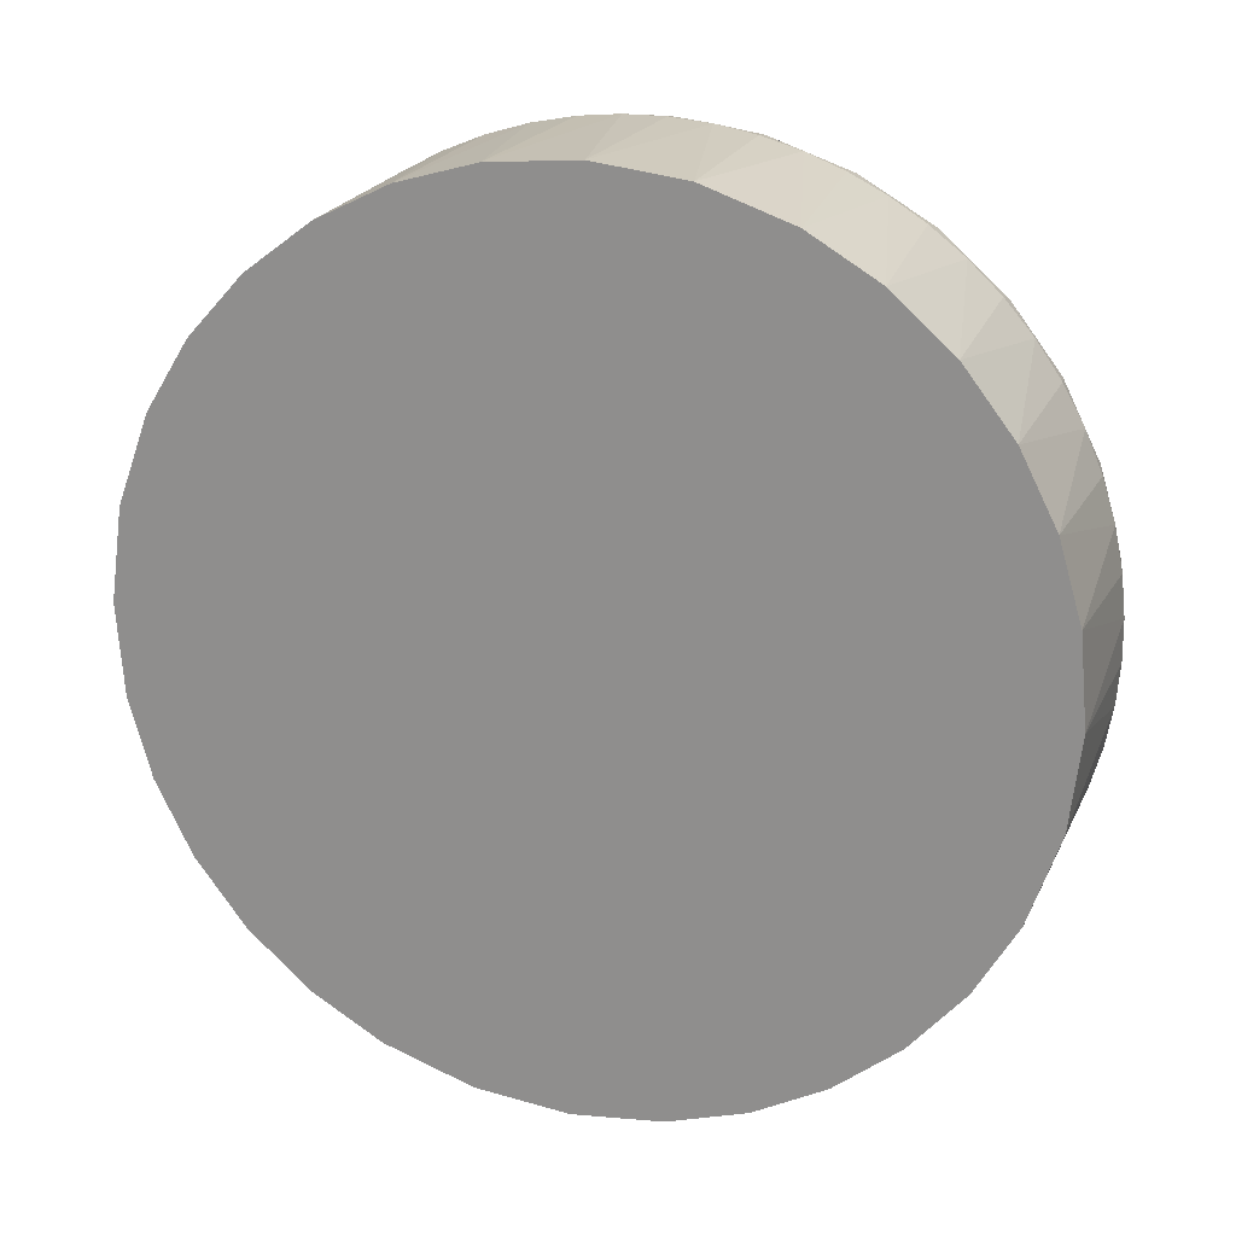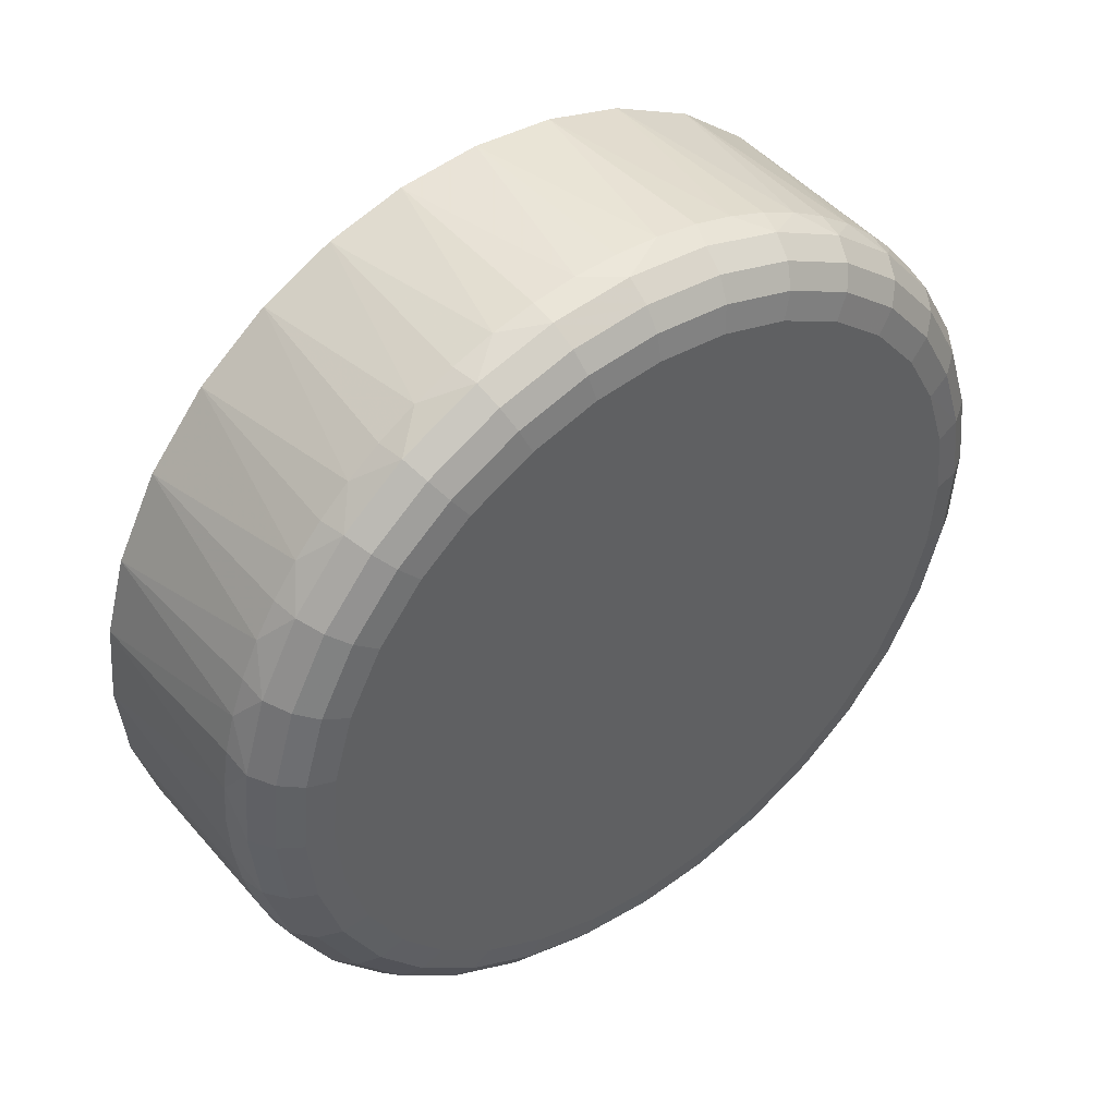
<metadata>
{"format":"obj","ext":"obj","renderer":"f3d","projection":"perspective","resolution":1024,"background":"white","views":[{"elev":58.2,"azim":112.0,"up":"+Z"},{"elev":-2.4,"azim":-138.4,"up":"+Z"}]}
</metadata>
<code>
v 0.2874 -0.8291 -0.3297
v 0.2845 -0.8315 -0.3215
v 0.2825 -0.83 -0.3229
v 0.2896 -0.8307 -0.3285
v 0.2793 -0.8306 -0.3144
v 0.2813 -0.8277 -0.3238
v 0.2919 -0.8268 -0.3359
v 0.2891 -0.8318 -0.3234
v 0.2776 -0.8291 -0.316
v 0.2842 -0.8318 -0.3166
v 0.2859 -0.8269 -0.3302
v 0.2766 -0.8269 -0.3173
v 0.2942 -0.8283 -0.335
v 0.2915 -0.8313 -0.3267
v 0.2866 -0.832 -0.32
v 0.2745 -0.8281 -0.3076
v 0.2817 -0.8313 -0.3132
v 0.2808 -0.8249 -0.3241
v 0.2765 -0.8241 -0.3181
v 0.2964 -0.8227 -0.3421
v 0.2939 -0.8303 -0.3301
v 0.2902 -0.8248 -0.3361
v 0.2948 -0.832 -0.3141
v 0.2729 -0.8266 -0.3095
v 0.2793 -0.8303 -0.3099
v 0.2721 -0.8246 -0.3111
v 0.2852 -0.8242 -0.3301
v 0.2723 -0.822 -0.3124
v 0.2989 -0.824 -0.3414
v 0.2963 -0.8289 -0.3333
v 0.2891 -0.8222 -0.3356
v 0.27 -0.824 -0.3015
v 0.277 -0.8289 -0.3066
v 0.2852 -0.7507 -0.3302
v 0.2765 -0.7507 -0.3182
v 0.2726 -0.7527 -0.3127
v 0.3028 -0.8186 -0.3468
v 0.2987 -0.827 -0.3366
v 0.2945 -0.8209 -0.342
v 0.3136 -0.8282 -0.3228
v 0.2931 -0.8185 -0.3411
v 0.3085 -0.831 -0.3158
v 0.2686 -0.8226 -0.3036
v 0.2746 -0.827 -0.3033
v 0.2681 -0.8208 -0.3055
v 0.2927 -0.8285 -0.294
v 0.2685 -0.8185 -0.3071
v 0.2974 -0.831 -0.3004
v 0.2808 -0.75 -0.3241
v 0.2686 -0.7563 -0.3072
v 0.3002 -0.8175 -0.3473
v 0.3031 -0.822 -0.3428
v 0.301 -0.8247 -0.3398
v 0.2894 -0.7529 -0.3359
v 0.303 -0.832 -0.3081
v 0.2649 -0.8175 -0.2985
v 0.2723 -0.8247 -0.3001
v 0.286 -0.748 -0.3303
v 0.2767 -0.7479 -0.3174
v 0.2813 -0.7471 -0.3238
v 0.2724 -0.7501 -0.3115
v 0.3059 -0.8121 -0.3511
v 0.3051 -0.819 -0.3455
v 0.3178 -0.8241 -0.3287
v 0.2964 -0.8139 -0.3456
v 0.298 -0.8159 -0.3469
v 0.3086 -0.7438 -0.3159
v 0.2931 -0.7564 -0.3412
v 0.303 -0.7428 -0.3081
v 0.2662 -0.8186 -0.2962
v 0.2646 -0.8159 -0.3007
v 0.2884 -0.8245 -0.288
v 0.2701 -0.822 -0.2971
v 0.2653 -0.8139 -0.3027
v 0.2975 -0.7438 -0.3005
v 0.2682 -0.754 -0.3056
v 0.3032 -0.8113 -0.3515
v 0.3069 -0.8156 -0.348
v 0.3216 -0.8188 -0.3338
v 0.3132 -0.7464 -0.3223
v 0.3176 -0.7504 -0.3283
v 0.2905 -0.7503 -0.3365
v 0.2619 -0.8111 -0.2943
v 0.2617 -0.8099 -0.2967
v 0.2924 -0.7466 -0.2935
v 0.2653 -0.7609 -0.3027
v 0.2875 -0.7458 -0.3298
v 0.2776 -0.7457 -0.3161
v 0.2825 -0.7449 -0.3229
v 0.2732 -0.748 -0.31
v 0.3083 -0.8045 -0.3545
v 0.3085 -0.8119 -0.3502
v 0.299 -0.8084 -0.3493
v 0.2964 -0.7609 -0.3456
v 0.3009 -0.81 -0.3509
v 0.2891 -0.743 -0.3234
v 0.2939 -0.7446 -0.3301
v 0.3214 -0.7557 -0.3336
v 0.2945 -0.7541 -0.3421
v 0.2842 -0.743 -0.3166
v 0.2682 -0.819 -0.2944
v 0.263 -0.812 -0.2918
v 0.2626 -0.8083 -0.2989
v 0.2846 -0.8191 -0.2827
v 0.2881 -0.7507 -0.2876
v 0.2793 -0.7446 -0.3099
v 0.2627 -0.7664 -0.299
v 0.2922 -0.7482 -0.3363
v 0.2646 -0.7589 -0.3007
v 0.2687 -0.7521 -0.3037
v 0.3055 -0.8039 -0.3547
v 0.3098 -0.808 -0.352
v 0.3247 -0.8123 -0.3382
v 0.2915 -0.7436 -0.3267
v 0.2866 -0.7428 -0.32
v 0.2987 -0.7478 -0.3366
v 0.2963 -0.7459 -0.3333
v 0.3031 -0.7528 -0.3428
v 0.2965 -0.7522 -0.3422
v 0.2817 -0.7436 -0.3132
v 0.2664 -0.8156 -0.2919
v 0.2596 -0.8041 -0.2912
v 0.2596 -0.8032 -0.2938
v 0.2606 -0.8021 -0.2962
v 0.2746 -0.7478 -0.3033
v 0.277 -0.7459 -0.3066
v 0.2845 -0.7433 -0.3215
v 0.2896 -0.7442 -0.3287
v 0.2748 -0.7465 -0.3081
v 0.2794 -0.7442 -0.3145
v 0.2701 -0.7508 -0.3016
v 0.3098 -0.7962 -0.3565
v 0.3109 -0.8039 -0.3536
v 0.3245 -0.762 -0.3379
v 0.3031 -0.8031 -0.3539
v 0.2991 -0.7665 -0.3494
v 0.298 -0.7589 -0.3469
v 0.301 -0.7501 -0.3398
v 0.2945 -0.7468 -0.3354
v 0.3051 -0.7559 -0.3455
v 0.3002 -0.7574 -0.3473
v 0.2648 -0.8119 -0.2897
v 0.2607 -0.8047 -0.2886
v 0.2844 -0.756 -0.2825
v 0.2723 -0.7501 -0.3001
v 0.2618 -0.7649 -0.2968
v 0.2649 -0.7574 -0.2985
v 0.3069 -0.7959 -0.3567
v 0.3117 -0.7999 -0.3547
v 0.327 -0.8049 -0.3414
v 0.3069 -0.7592 -0.348
v 0.3269 -0.7693 -0.3412
v 0.3011 -0.802 -0.3521
v 0.299 -0.7509 -0.3416
v 0.3028 -0.7562 -0.3468
v 0.2815 -0.8128 -0.2784
v 0.2634 -0.808 -0.2879
v 0.2581 -0.7958 -0.2891
v 0.2582 -0.7953 -0.2918
v 0.2593 -0.7948 -0.2944
v 0.2606 -0.7729 -0.2962
v 0.2701 -0.7528 -0.2971
v 0.2662 -0.7562 -0.2962
v 0.3103 -0.7874 -0.3573
v 0.3123 -0.7958 -0.3555
v 0.3085 -0.7629 -0.3502
v 0.3098 -0.7668 -0.352
v 0.3044 -0.7955 -0.3558
v 0.3009 -0.765 -0.3509
v 0.3012 -0.7733 -0.3523
v 0.3032 -0.7637 -0.3515
v 0.3059 -0.7628 -0.3512
v 0.2623 -0.8039 -0.2863
v 0.2591 -0.7961 -0.2865
v 0.2593 -0.7799 -0.2944
v 0.2813 -0.7625 -0.2781
v 0.2682 -0.7559 -0.2944
v 0.2596 -0.7718 -0.2937
v 0.2619 -0.7636 -0.2944
v 0.3074 -0.7874 -0.3574
v 0.3127 -0.7916 -0.356
v 0.3285 -0.797 -0.3435
v 0.3285 -0.778 -0.3435
v 0.3109 -0.771 -0.3536
v 0.3023 -0.7949 -0.3539
v 0.3032 -0.7723 -0.3541
v 0.2791 -0.8055 -0.2751
v 0.2615 -0.7999 -0.2852
v 0.2576 -0.7874 -0.2885
v 0.2577 -0.7874 -0.2912
v 0.2589 -0.7874 -0.2938
v 0.2664 -0.7592 -0.2919
v 0.2631 -0.7627 -0.2919
v 0.3098 -0.7788 -0.3566
v 0.3128 -0.7874 -0.3561
v 0.3117 -0.775 -0.3547
v 0.3084 -0.7709 -0.3547
v 0.3049 -0.7874 -0.3565
v 0.3056 -0.7714 -0.3549
v 0.3044 -0.7795 -0.3558
v 0.3024 -0.7801 -0.3539
v 0.261 -0.7958 -0.2844
v 0.2586 -0.7874 -0.2858
v 0.2582 -0.7794 -0.2918
v 0.2789 -0.7699 -0.2749
v 0.2648 -0.7629 -0.2897
v 0.2596 -0.7709 -0.2912
v 0.307 -0.7791 -0.3567
v 0.3127 -0.7832 -0.356
v 0.3291 -0.7874 -0.3443
v 0.3123 -0.7791 -0.3555
v 0.3028 -0.7874 -0.3545
v 0.2774 -0.7968 -0.2728
v 0.2606 -0.7916 -0.284
v 0.2592 -0.7786 -0.2865
v 0.2581 -0.7789 -0.2891
v 0.2775 -0.7779 -0.2728
v 0.2634 -0.7668 -0.2879
v 0.2607 -0.7703 -0.2886
v 0.2605 -0.7874 -0.2838
v 0.2606 -0.7832 -0.284
v 0.2615 -0.775 -0.2852
v 0.2623 -0.771 -0.2863
v 0.2768 -0.7874 -0.272
v 0.261 -0.7791 -0.2844
f 1 2 3
f 2 1 4
f 5 3 2
f 6 1 3
f 7 4 1
f 4 8 2
f 3 5 9
f 2 10 5
f 1 6 11
f 3 12 6
f 4 7 13
f 11 7 1
f 14 8 4
f 8 15 2
f 16 9 5
f 12 3 9
f 15 10 2
f 10 17 5
f 18 11 6
f 19 6 12
f 20 13 7
f 13 21 4
f 7 11 22
f 23 8 14
f 21 14 4
f 23 15 8
f 9 16 24
f 25 16 5
f 9 26 12
f 23 10 15
f 23 17 10
f 17 25 5
f 11 18 27
f 6 19 18
f 12 28 19
f 13 20 29
f 22 20 7
f 30 21 13
f 11 31 22
f 23 14 21
f 32 24 16
f 26 9 24
f 25 33 16
f 28 12 26
f 23 25 17
f 18 34 27
f 31 11 27
f 19 35 18
f 28 36 19
f 20 37 29
f 29 38 13
f 20 22 39
f 40 21 30
f 38 30 13
f 41 22 31
f 42 23 21
f 24 32 43
f 44 32 16
f 24 45 26
f 46 33 25
f 33 44 16
f 26 47 28
f 48 25 23
f 18 49 34
f 27 34 31
f 19 36 35
f 18 35 49
f 28 50 36
f 37 20 51
f 52 29 37
f 53 38 29
f 22 41 39
f 39 51 20
f 40 42 21
f 40 30 38
f 31 54 41
f 42 55 23
f 32 56 43
f 45 24 43
f 44 57 32
f 47 26 45
f 46 44 33
f 48 46 25
f 47 50 28
f 55 48 23
f 49 58 34
f 31 34 54
f 36 59 35
f 35 60 49
f 50 61 36
f 51 62 37
f 52 53 29
f 63 52 37
f 64 38 53
f 65 39 41
f 51 39 66
f 67 42 40
f 64 40 38
f 41 54 68
f 69 55 42
f 56 32 70
f 71 43 56
f 43 71 45
f 72 57 44
f 57 73 32
f 45 74 47
f 46 72 44
f 75 46 48
f 74 50 47
f 75 48 55
f 58 49 60
f 58 54 34
f 59 36 61
f 60 35 59
f 61 50 76
f 62 51 77
f 62 78 37
f 64 53 52
f 79 52 63
f 78 63 37
f 39 65 66
f 41 68 65
f 66 77 51
f 69 42 67
f 67 40 80
f 81 40 64
f 82 68 54
f 75 55 69
f 73 70 32
f 70 83 56
f 56 84 71
f 74 45 71
f 72 73 57
f 85 72 46
f 85 46 75
f 74 86 50
f 60 87 58
f 54 58 82
f 61 88 59
f 59 89 60
f 86 76 50
f 76 90 61
f 77 91 62
f 92 78 62
f 79 64 52
f 79 63 78
f 93 66 65
f 65 68 94
f 77 66 95
f 67 96 69
f 80 40 81
f 80 97 67
f 81 64 98
f 68 82 99
f 69 100 75
f 73 101 70
f 83 70 102
f 84 56 83
f 103 71 84
f 71 103 74
f 72 104 73
f 105 72 85
f 75 106 85
f 74 107 86
f 87 60 89
f 108 58 87
f 58 108 82
f 88 61 90
f 89 59 88
f 76 86 109
f 90 76 110
f 91 77 111
f 91 112 62
f 92 113 78
f 112 92 62
f 98 64 79
f 113 79 78
f 66 93 95
f 65 94 93
f 99 94 68
f 95 111 77
f 67 114 96
f 69 96 115
f 81 116 80
f 80 117 97
f 67 97 114
f 98 118 81
f 82 119 99
f 69 115 100
f 75 100 120
f 104 101 73
f 101 121 70
f 70 121 102
f 102 122 83
f 83 123 84
f 84 124 103
f 103 107 74
f 105 104 72
f 85 125 105
f 75 120 106
f 85 106 126
f 107 109 86
f 127 87 89
f 128 108 87
f 119 82 108
f 129 88 90
f 130 89 88
f 109 110 76
f 131 90 110
f 111 132 91
f 133 112 91
f 112 113 92
f 98 79 134
f 134 79 113
f 93 135 95
f 93 94 136
f 94 99 137
f 111 95 135
f 114 128 96
f 96 127 115
f 81 138 116
f 80 116 117
f 117 139 97
f 97 128 114
f 98 140 118
f 81 118 138
f 141 99 119
f 115 127 100
f 100 130 120
f 104 121 101
f 121 142 102
f 122 102 143
f 123 83 122
f 124 84 123
f 124 107 103
f 144 104 105
f 85 126 125
f 105 125 145
f 120 130 106
f 106 129 126
f 109 107 146
f 87 127 128
f 89 130 127
f 108 128 139
f 139 119 108
f 88 129 130
f 90 131 129
f 110 109 147
f 147 131 110
f 132 111 148
f 132 149 91
f 133 150 112
f 149 133 91
f 150 113 112
f 134 151 98
f 134 113 152
f 135 93 153
f 137 136 94
f 93 136 153
f 99 141 137
f 135 148 111
f 128 127 96
f 138 154 116
f 116 139 117
f 139 128 97
f 98 151 140
f 140 155 118
f 118 154 138
f 119 155 141
f 127 130 100
f 104 156 121
f 142 121 156
f 102 142 157
f 102 157 143
f 143 158 122
f 122 159 123
f 123 160 124
f 124 161 107
f 144 156 104
f 105 162 144
f 126 129 125
f 125 131 145
f 105 145 162
f 130 129 106
f 161 146 107
f 146 147 109
f 119 139 154
f 129 131 125
f 131 147 163
f 148 164 132
f 165 149 132
f 149 150 133
f 152 113 150
f 151 134 166
f 134 152 167
f 153 168 135
f 136 137 169
f 153 136 170
f 171 137 141
f 148 135 168
f 154 139 116
f 140 151 155
f 118 155 154
f 155 119 154
f 172 141 155
f 157 142 156
f 143 157 173
f 158 143 174
f 159 122 158
f 160 123 159
f 160 175 124
f 124 175 161
f 176 156 144
f 144 162 177
f 145 131 162
f 146 161 178
f 147 146 179
f 179 163 147
f 162 131 163
f 164 148 180
f 164 181 132
f 165 182 149
f 181 165 132
f 182 150 149
f 152 150 183
f 134 167 166
f 151 166 172
f 167 152 184
f 168 153 185
f 137 171 169
f 186 136 169
f 136 186 170
f 153 170 185
f 141 172 171
f 168 180 148
f 155 151 172
f 187 157 156
f 173 157 187
f 143 173 188
f 143 188 174
f 174 189 158
f 158 190 159
f 159 191 160
f 175 160 191
f 175 178 161
f 176 187 156
f 144 192 176
f 162 163 177
f 144 177 192
f 178 179 146
f 163 179 193
f 180 194 164
f 195 181 164
f 181 182 165
f 183 150 182
f 152 183 196
f 172 166 167
f 152 196 184
f 167 184 197
f 185 198 168
f 199 169 171
f 169 199 186
f 200 170 186
f 185 170 201
f 197 171 172
f 180 168 198
f 188 173 187
f 174 188 202
f 189 174 203
f 190 158 189
f 191 159 190
f 191 204 175
f 178 175 204
f 205 187 176
f 192 206 176
f 177 163 192
f 179 178 207
f 207 193 179
f 163 193 192
f 194 180 208
f 194 209 164
f 210 181 195
f 209 195 164
f 210 182 181
f 183 182 210
f 196 183 211
f 172 167 197
f 197 184 196
f 198 185 212
f 171 197 199
f 208 186 199
f 170 200 201
f 186 208 200
f 185 201 212
f 200 180 198
f 213 188 187
f 202 188 213
f 174 202 214
f 174 214 203
f 215 189 203
f 216 190 189
f 204 191 190
f 204 207 178
f 217 187 205
f 176 218 205
f 192 193 206
f 176 206 218
f 193 207 219
f 180 200 208
f 199 194 208
f 194 211 209
f 209 210 195
f 183 210 209
f 183 209 211
f 196 211 194
f 197 196 194
f 212 200 198
f 194 199 197
f 200 212 201
f 217 213 187
f 214 202 213
f 203 214 220
f 189 215 216
f 215 203 221
f 190 216 204
f 207 204 216
f 205 222 217
f 218 223 205
f 193 218 206
f 216 219 207
f 193 219 218
f 213 217 224
f 224 214 213
f 224 220 214
f 203 220 221
f 219 216 215
f 215 221 225
f 205 223 222
f 222 225 217
f 219 223 218
f 217 221 224
f 221 220 224
f 219 215 222
f 217 225 221
f 215 225 222
f 219 222 223
f 3 2 1
f 4 1 2
f 2 3 5
f 3 1 6
f 1 4 7
f 2 8 4
f 9 5 3
f 5 10 2
f 11 6 1
f 6 12 3
f 13 7 4
f 1 7 11
f 4 8 14
f 2 15 8
f 5 9 16
f 9 3 12
f 2 10 15
f 5 17 10
f 6 11 18
f 12 6 19
f 7 13 20
f 4 21 13
f 22 11 7
f 14 8 23
f 4 14 21
f 8 15 23
f 24 16 9
f 5 16 25
f 12 26 9
f 15 10 23
f 10 17 23
f 5 25 17
f 27 18 11
f 18 19 6
f 19 28 12
f 29 20 13
f 7 20 22
f 13 21 30
f 22 31 11
f 21 14 23
f 16 24 32
f 24 9 26
f 16 33 25
f 26 12 28
f 17 25 23
f 27 34 18
f 27 11 31
f 18 35 19
f 19 36 28
f 29 37 20
f 13 38 29
f 39 22 20
f 30 21 40
f 13 30 38
f 31 22 41
f 21 23 42
f 43 32 24
f 16 32 44
f 26 45 24
f 25 33 46
f 16 44 33
f 28 47 26
f 23 25 48
f 34 49 18
f 31 34 27
f 35 36 19
f 49 35 18
f 36 50 28
f 51 20 37
f 37 29 52
f 29 38 53
f 39 41 22
f 20 51 39
f 21 42 40
f 38 30 40
f 41 54 31
f 23 55 42
f 43 56 32
f 43 24 45
f 32 57 44
f 45 26 47
f 33 44 46
f 25 46 48
f 28 50 47
f 23 48 55
f 34 58 49
f 54 34 31
f 35 59 36
f 49 60 35
f 36 61 50
f 37 62 51
f 29 53 52
f 37 52 63
f 53 38 64
f 41 39 65
f 66 39 51
f 40 42 67
f 38 40 64
f 68 54 41
f 42 55 69
f 70 32 56
f 56 43 71
f 45 71 43
f 44 57 72
f 32 73 57
f 47 74 45
f 44 72 46
f 48 46 75
f 47 50 74
f 55 48 75
f 60 49 58
f 34 54 58
f 61 36 59
f 59 35 60
f 76 50 61
f 77 51 62
f 37 78 62
f 52 53 64
f 63 52 79
f 37 63 78
f 66 65 39
f 65 68 41
f 51 77 66
f 67 42 69
f 80 40 67
f 64 40 81
f 54 68 82
f 69 55 75
f 32 70 73
f 56 83 70
f 71 84 56
f 71 45 74
f 57 73 72
f 46 72 85
f 75 46 85
f 50 86 74
f 58 87 60
f 82 58 54
f 59 88 61
f 60 89 59
f 50 76 86
f 61 90 76
f 62 91 77
f 62 78 92
f 52 64 79
f 78 63 79
f 65 66 93
f 94 68 65
f 95 66 77
f 69 96 67
f 81 40 80
f 67 97 80
f 98 64 81
f 99 82 68
f 75 100 69
f 70 101 73
f 102 70 83
f 83 56 84
f 84 71 103
f 74 103 71
f 73 104 72
f 85 72 105
f 85 106 75
f 86 107 74
f 89 60 87
f 87 58 108
f 82 108 58
f 90 61 88
f 88 59 89
f 109 86 76
f 110 76 90
f 111 77 91
f 62 112 91
f 78 113 92
f 62 92 112
f 79 64 98
f 78 79 113
f 95 93 66
f 93 94 65
f 68 94 99
f 77 111 95
f 96 114 67
f 115 96 69
f 80 116 81
f 97 117 80
f 114 97 67
f 81 118 98
f 99 119 82
f 100 115 69
f 120 100 75
f 73 101 104
f 70 121 101
f 102 121 70
f 83 122 102
f 84 123 83
f 103 124 84
f 74 107 103
f 72 104 105
f 105 125 85
f 106 120 75
f 126 106 85
f 86 109 107
f 89 87 127
f 87 108 128
f 108 82 119
f 90 88 129
f 88 89 130
f 76 110 109
f 110 90 131
f 91 132 111
f 91 112 133
f 92 113 112
f 134 79 98
f 113 79 134
f 95 135 93
f 136 94 93
f 137 99 94
f 135 95 111
f 96 128 114
f 115 127 96
f 116 138 81
f 117 116 80
f 97 139 117
f 114 128 97
f 118 140 98
f 138 118 81
f 119 99 141
f 100 127 115
f 120 130 100
f 101 121 104
f 102 142 121
f 143 102 122
f 122 83 123
f 123 84 124
f 103 107 124
f 105 104 144
f 125 126 85
f 145 125 105
f 106 130 120
f 126 129 106
f 146 107 109
f 128 127 87
f 127 130 89
f 139 128 108
f 108 119 139
f 130 129 88
f 129 131 90
f 147 109 110
f 110 131 147
f 148 111 132
f 91 149 132
f 112 150 133
f 91 133 149
f 112 113 150
f 98 151 134
f 152 113 134
f 153 93 135
f 94 136 137
f 153 136 93
f 137 141 99
f 111 148 135
f 96 127 128
f 116 154 138
f 117 139 116
f 97 128 139
f 140 151 98
f 118 155 140
f 138 154 118
f 141 155 119
f 100 130 127
f 121 156 104
f 156 121 142
f 157 142 102
f 143 157 102
f 122 158 143
f 123 159 122
f 124 160 123
f 107 161 124
f 104 156 144
f 144 162 105
f 125 129 126
f 145 131 125
f 162 145 105
f 106 129 130
f 107 146 161
f 109 147 146
f 154 139 119
f 125 131 129
f 163 147 131
f 132 164 148
f 132 149 165
f 133 150 149
f 150 113 152
f 166 134 151
f 167 152 134
f 135 168 153
f 169 137 136
f 170 136 153
f 141 137 171
f 168 135 148
f 116 139 154
f 155 151 140
f 154 155 118
f 154 119 155
f 155 141 172
f 156 142 157
f 173 157 143
f 174 143 158
f 158 122 159
f 159 123 160
f 124 175 160
f 161 175 124
f 144 156 176
f 177 162 144
f 162 131 145
f 178 161 146
f 179 146 147
f 147 163 179
f 163 131 162
f 180 148 164
f 132 181 164
f 149 182 165
f 132 165 181
f 149 150 182
f 183 150 152
f 166 167 134
f 172 166 151
f 184 152 167
f 185 153 168
f 169 171 137
f 169 136 186
f 170 186 136
f 185 170 153
f 171 172 141
f 148 180 168
f 172 151 155
f 156 157 187
f 187 157 173
f 188 173 143
f 174 188 143
f 158 189 174
f 159 190 158
f 160 191 159
f 191 160 175
f 161 178 175
f 156 187 176
f 176 192 144
f 177 163 162
f 192 177 144
f 146 179 178
f 193 179 163
f 164 194 180
f 164 181 195
f 165 182 181
f 182 150 183
f 196 183 152
f 167 166 172
f 184 196 152
f 197 184 167
f 168 198 185
f 171 169 199
f 186 199 169
f 186 170 200
f 201 170 185
f 172 171 197
f 198 168 180
f 187 173 188
f 202 188 174
f 203 174 189
f 189 158 190
f 190 159 191
f 175 204 191
f 204 175 178
f 176 187 205
f 176 206 192
f 192 163 177
f 207 178 179
f 179 193 207
f 192 193 163
f 208 180 194
f 164 209 194
f 195 181 210
f 164 195 209
f 181 182 210
f 210 182 183
f 211 183 196
f 197 167 172
f 196 184 197
f 212 185 198
f 199 197 171
f 199 186 208
f 201 200 170
f 200 208 186
f 212 201 185
f 198 180 200
f 187 188 213
f 213 188 202
f 214 202 174
f 203 214 174
f 203 189 215
f 189 190 216
f 190 191 204
f 178 207 204
f 205 187 217
f 205 218 176
f 206 193 192
f 218 206 176
f 219 207 193
f 208 200 180
f 208 194 199
f 209 211 194
f 195 210 209
f 209 210 183
f 211 209 183
f 194 211 196
f 194 196 197
f 198 200 212
f 197 199 194
f 201 212 200
f 187 213 217
f 213 202 214
f 220 214 203
f 216 215 189
f 221 203 215
f 204 216 190
f 216 204 207
f 217 222 205
f 205 223 218
f 206 218 193
f 207 219 216
f 218 219 193
f 224 217 213
f 213 214 224
f 214 220 224
f 221 220 203
f 215 216 219
f 225 221 215
f 222 223 205
f 217 225 222
f 218 223 219
f 224 221 217
f 224 220 221
f 222 215 219
f 221 225 217
f 222 225 215
f 223 222 219

</code>
